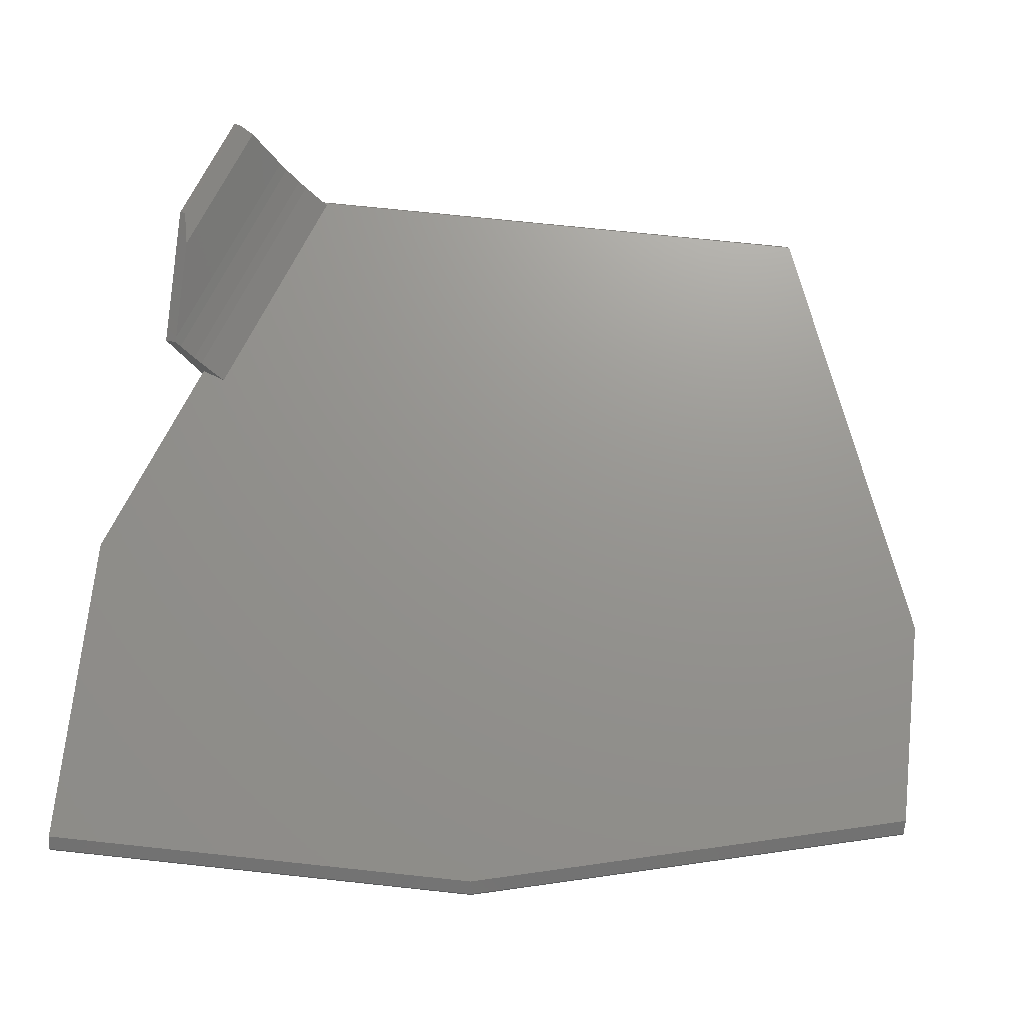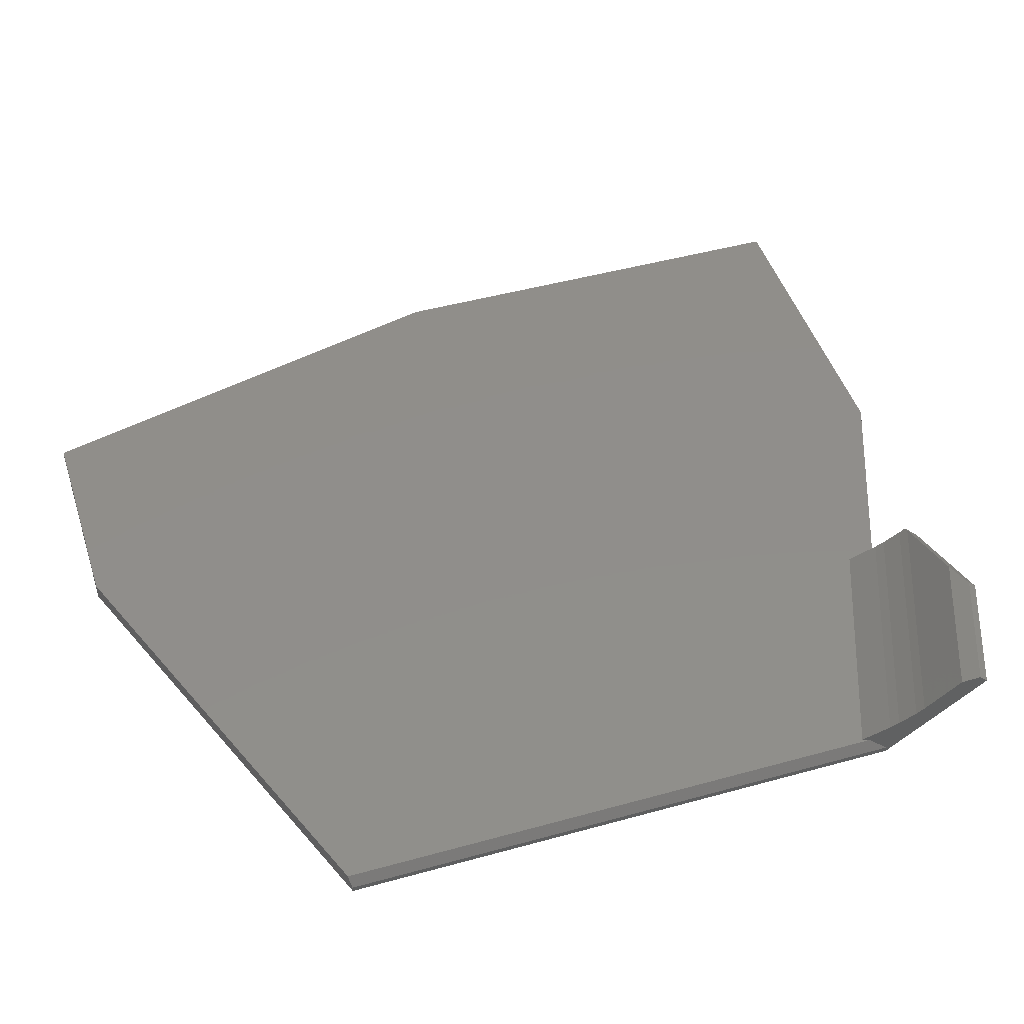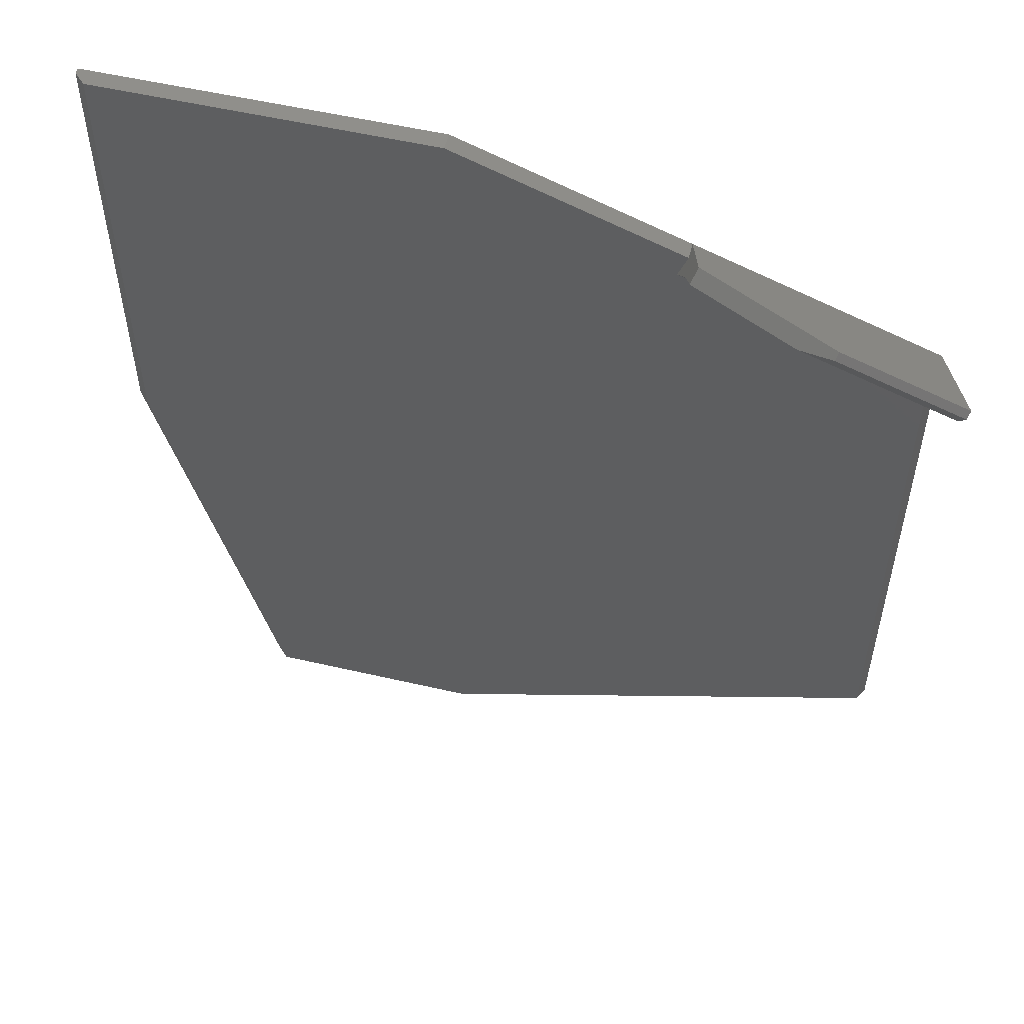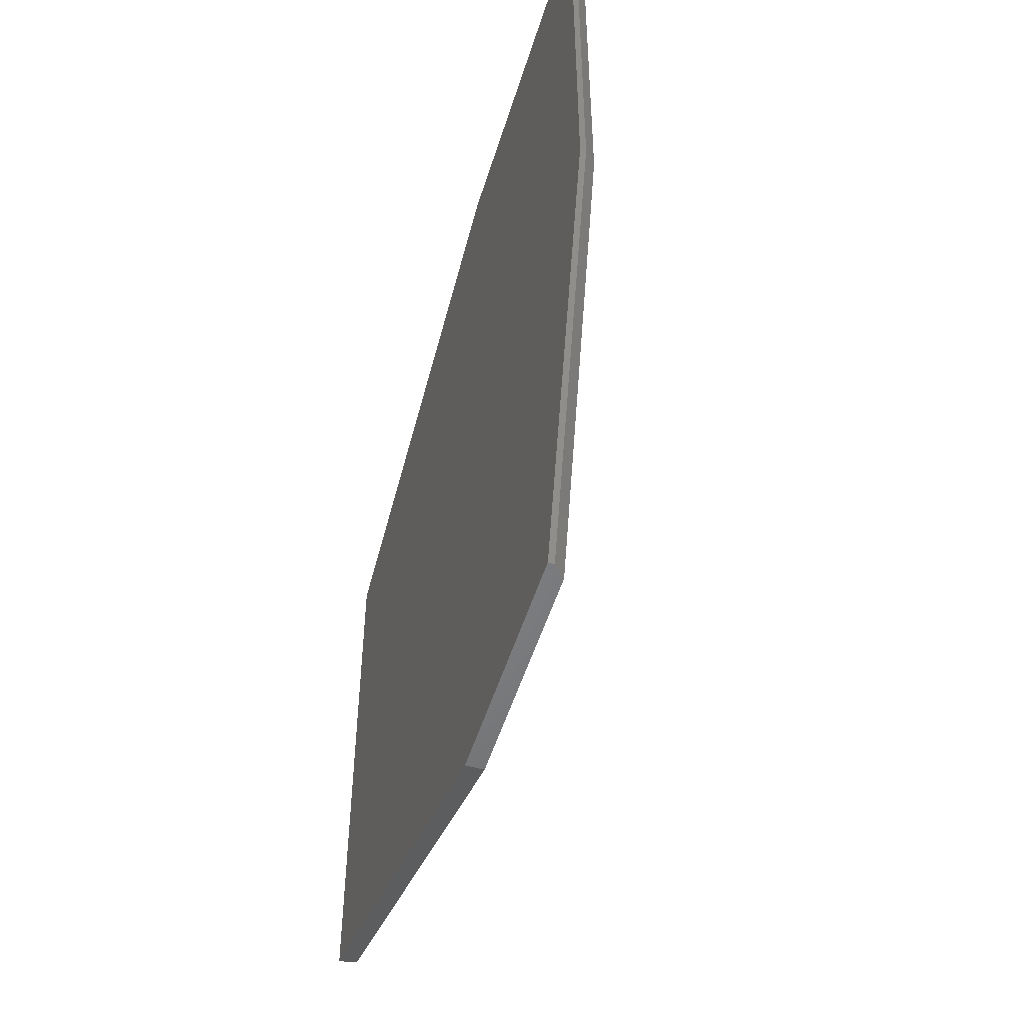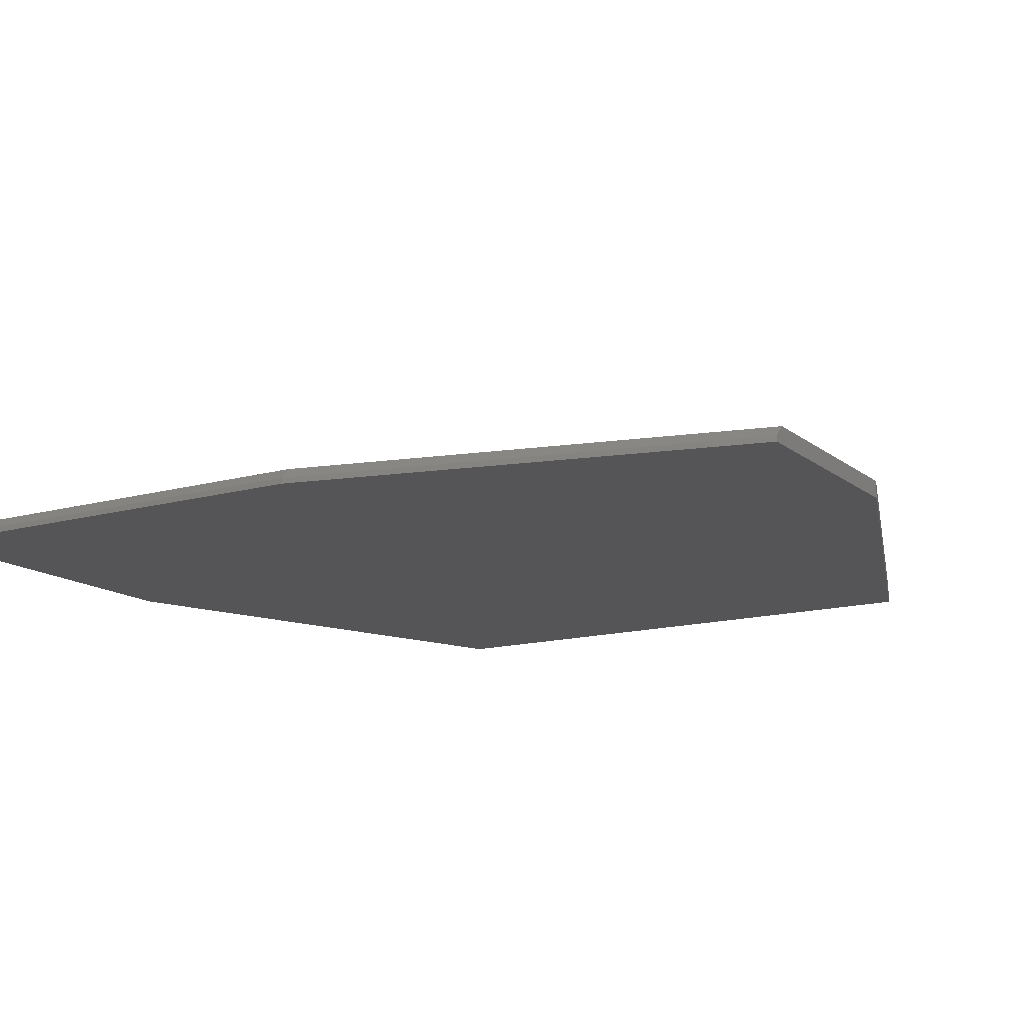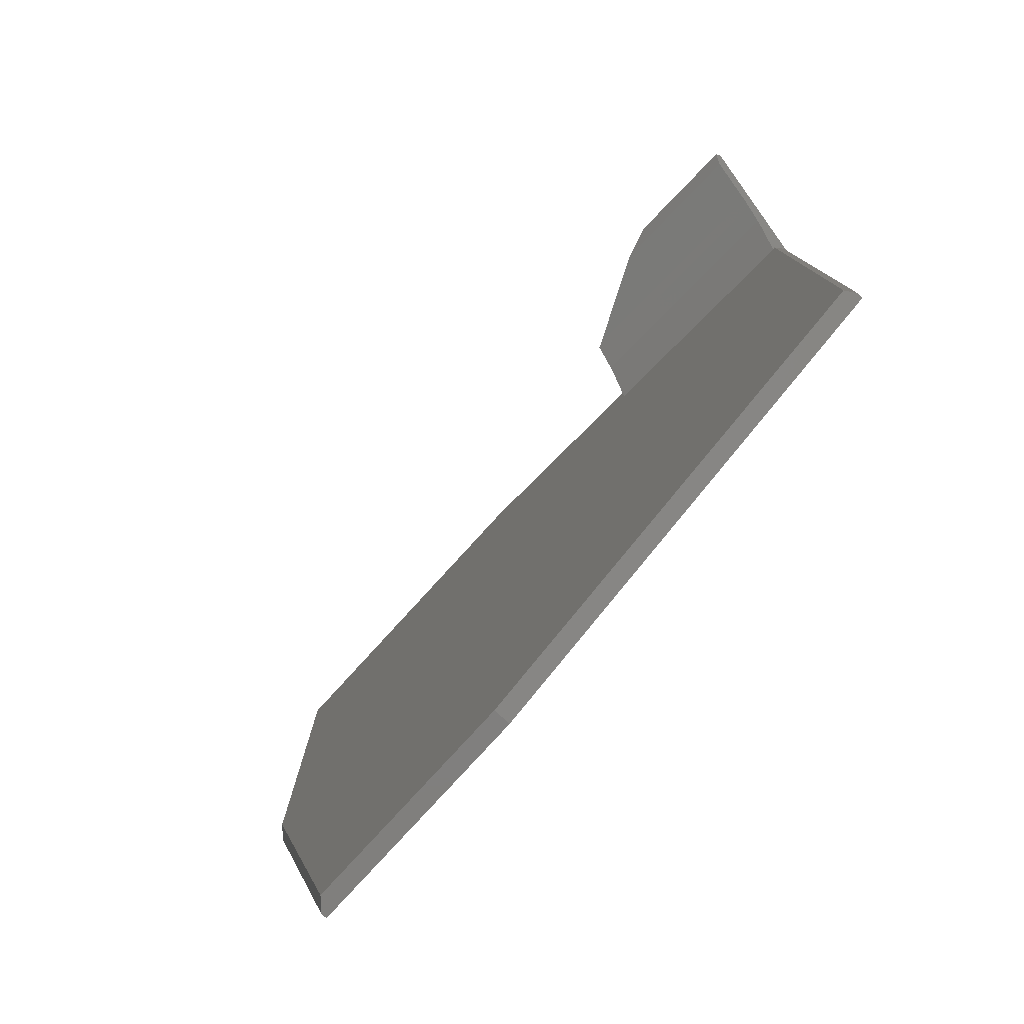
<metadata>
{"format":"stl","ext":"stl","renderer":"f3d","projection":"perspective","resolution":1024,"background":"white","views":[{"elev":70.9,"azim":-83.9,"up":"+Z"},{"elev":46.7,"azim":72.5,"up":"+Z"},{"elev":54.5,"azim":13.8,"up":"+Y"},{"elev":-52.1,"azim":-107.1,"up":"+Y"},{"elev":-14.4,"azim":-58.5,"up":"+Z"},{"elev":-79.8,"azim":47.6,"up":"+Y"}]}
</metadata>
<code>
# stl→obj: 40 verts, 76 faces
v 193 -54.5 101.5
v 222 -54.5 101.5
v 192 -54.5 100.5
v 222 -54.5 100
v 192 -54.5 100
v 261.2 -71.64 101.5
v 261.4 -71.04 101.5
v 262 -69.51 103.5
v 262 -69.5 100.5
v 262.2 -68.85 104.1
v 262 -69.5 100
v 264.6 -62.52 110.6
v 262.7 -67.6 105.6
v 262.9 -67.02 106.4
v 263.9 -64.47 110.3
v 264.4 -63.09 111.1
v 240.6 -63.91 101.5
v 241.4 -61.79 103.5
v 242.7 -59.45 106.4
v 242.2 -59.45 106.2
v 242.1 -59.88 105.6
v 254.1 -59.23 111.1
v 254.3 -58.66 110.6
v 251.2 -59.72 110.3
v 242.7 -58.28 105.3
v 241.4 -61.78 100
v 259.2 -68.45 100
v 241.6 -61.12 104.1
v 241.4 -61.78 101.5
v 192 -94.5 100.5
v 202 -134.5 100.5
v 193 -94.38 101.5
v 203 -134.5 101.5
v 202 -134.5 100
v 192 -94.5 100
v 222 -134.5 101.5
v 222 -134.5 100
v 261.4 -119.7 101.5
v 262 -119.5 100.5
v 262 -119.5 100
f 1 2 3
f 4 3 2
f 5 3 4
f 6 7 8
f 9 8 7
f 10 8 9
f 11 12 9
f 10 9 12
f 13 10 12
f 14 13 12
f 15 14 12
f 16 15 12
f 17 6 18
f 8 18 6
f 14 19 13
f 20 13 19
f 21 13 20
f 22 16 23
f 12 23 16
f 24 15 22
f 16 22 15
f 15 24 14
f 19 14 24
f 12 11 23
f 25 23 11
f 26 25 11
f 27 26 11
f 13 21 10
f 28 10 21
f 20 19 25
f 23 25 19
f 24 23 19
f 22 23 24
f 18 8 28
f 10 28 8
f 26 29 25
f 28 25 29
f 21 25 28
f 20 25 21
f 17 18 29
f 28 29 18
f 30 31 32
f 33 32 31
f 34 31 35
f 30 35 31
f 36 37 38
f 39 38 37
f 40 39 37
f 30 32 3
f 1 3 32
f 35 30 5
f 3 5 30
f 40 11 39
f 9 39 11
f 29 26 2
f 4 2 26
f 38 39 7
f 9 7 39
f 35 5 34
f 4 34 5
f 37 34 4
f 26 37 4
f 40 37 26
f 27 40 26
f 11 40 27
f 36 33 37
f 31 37 33
f 34 37 31
f 1 32 2
f 33 2 32
f 36 2 33
f 17 2 36
f 29 2 17
f 36 38 17
f 6 17 38
f 7 6 38

</code>
